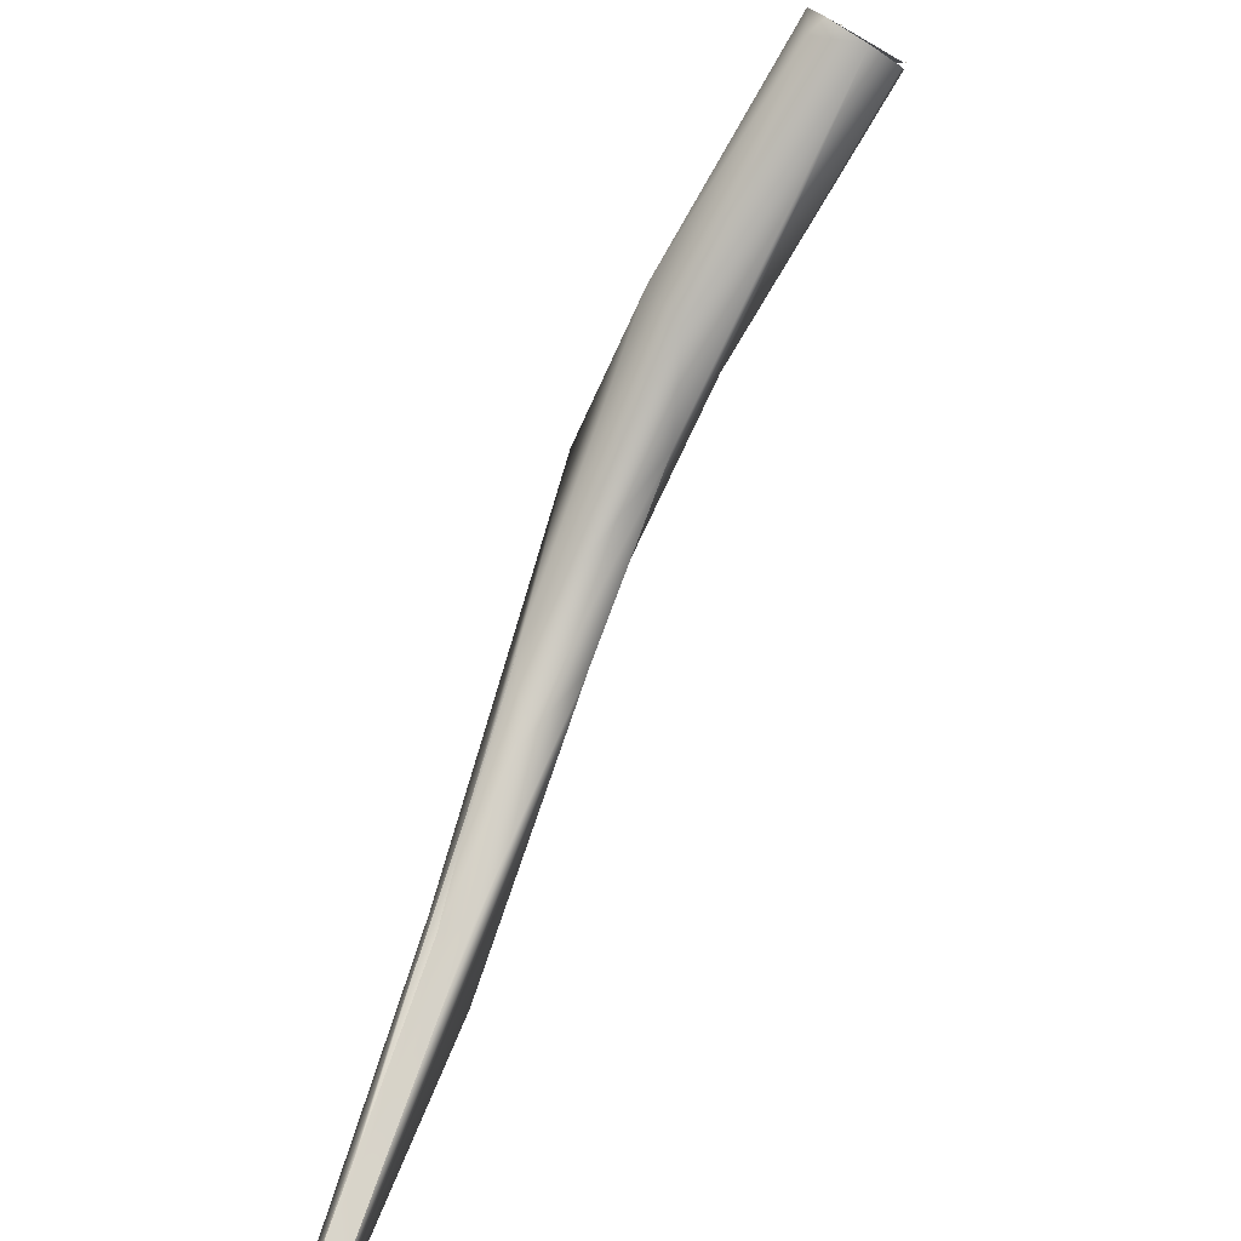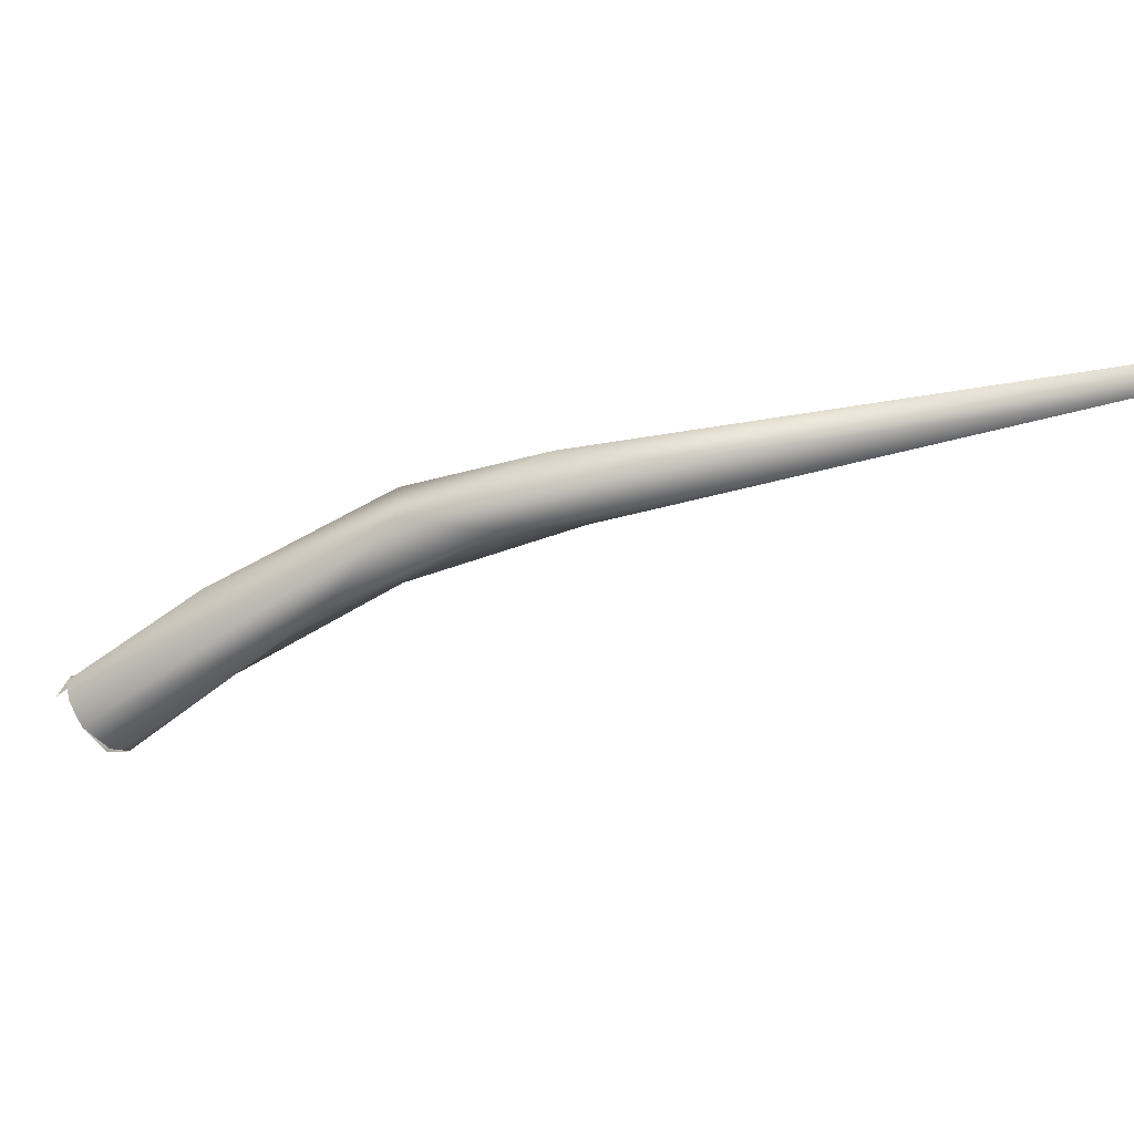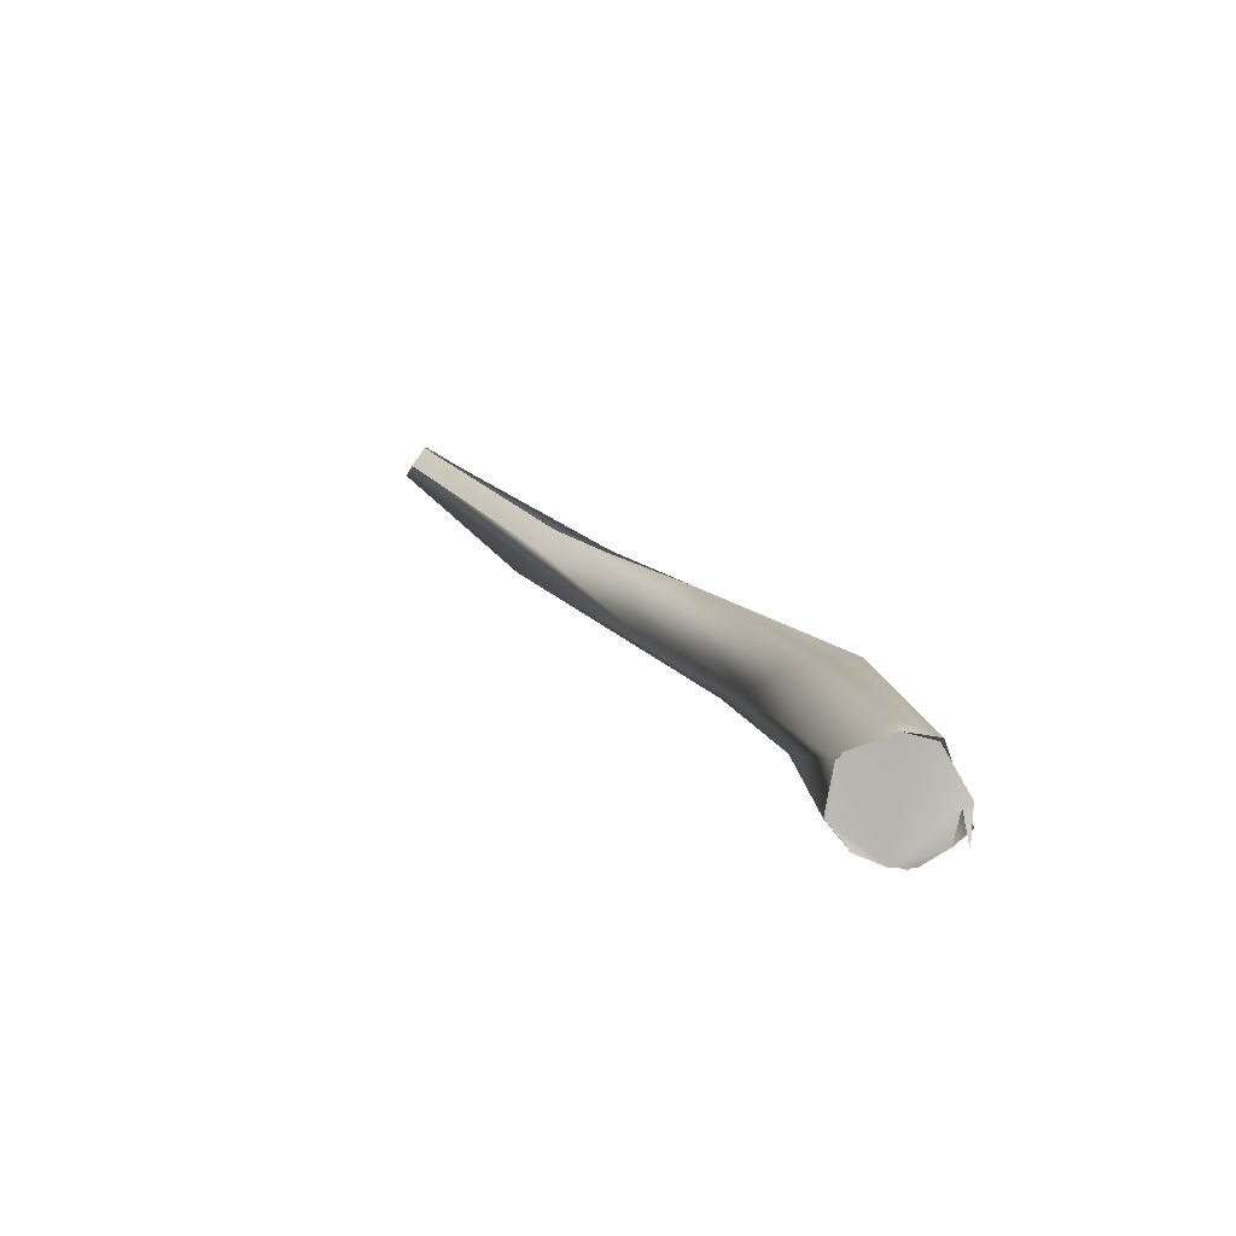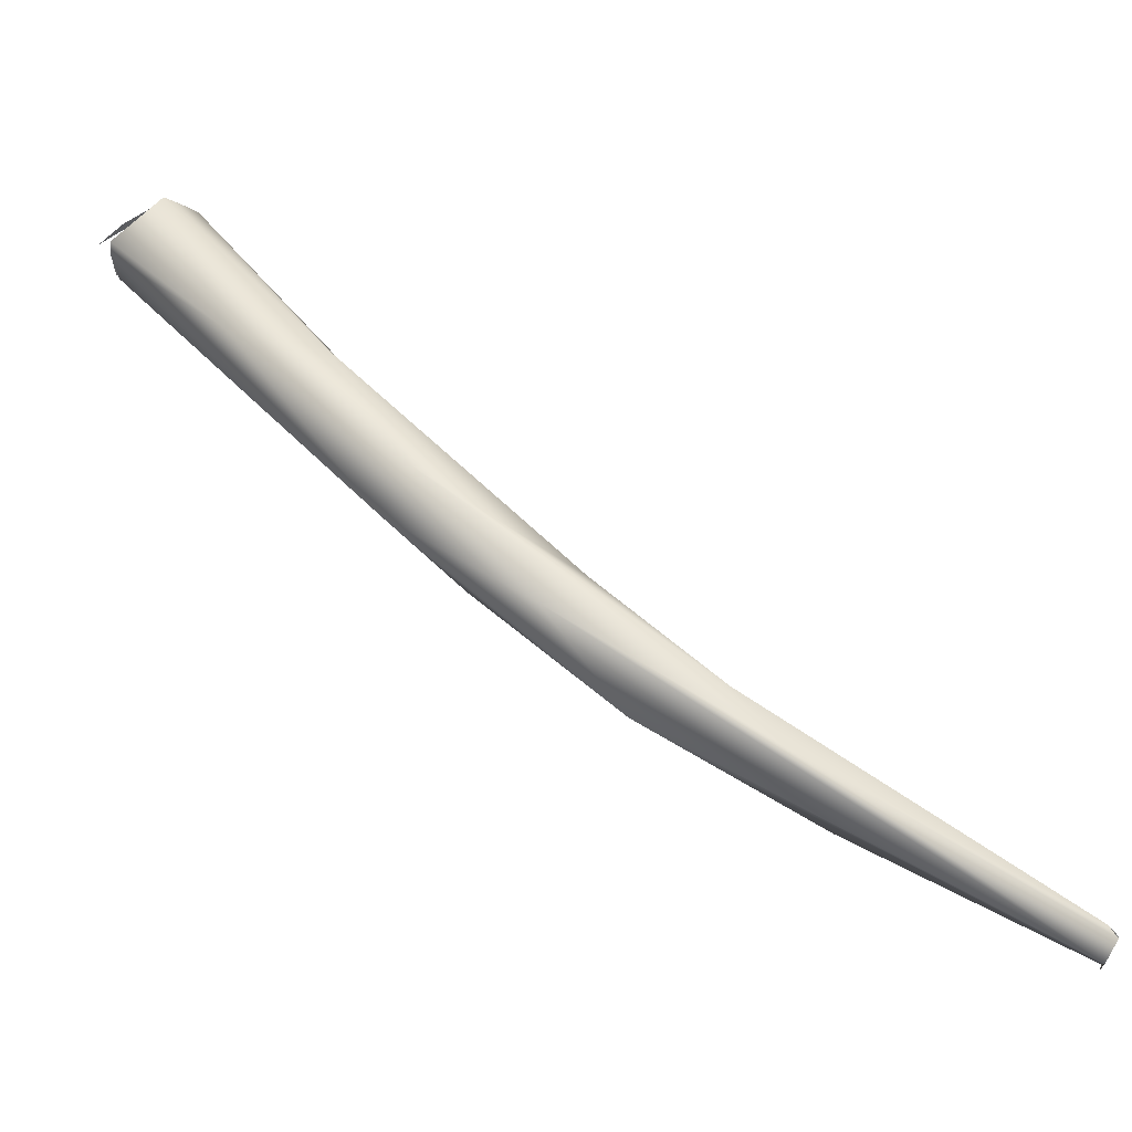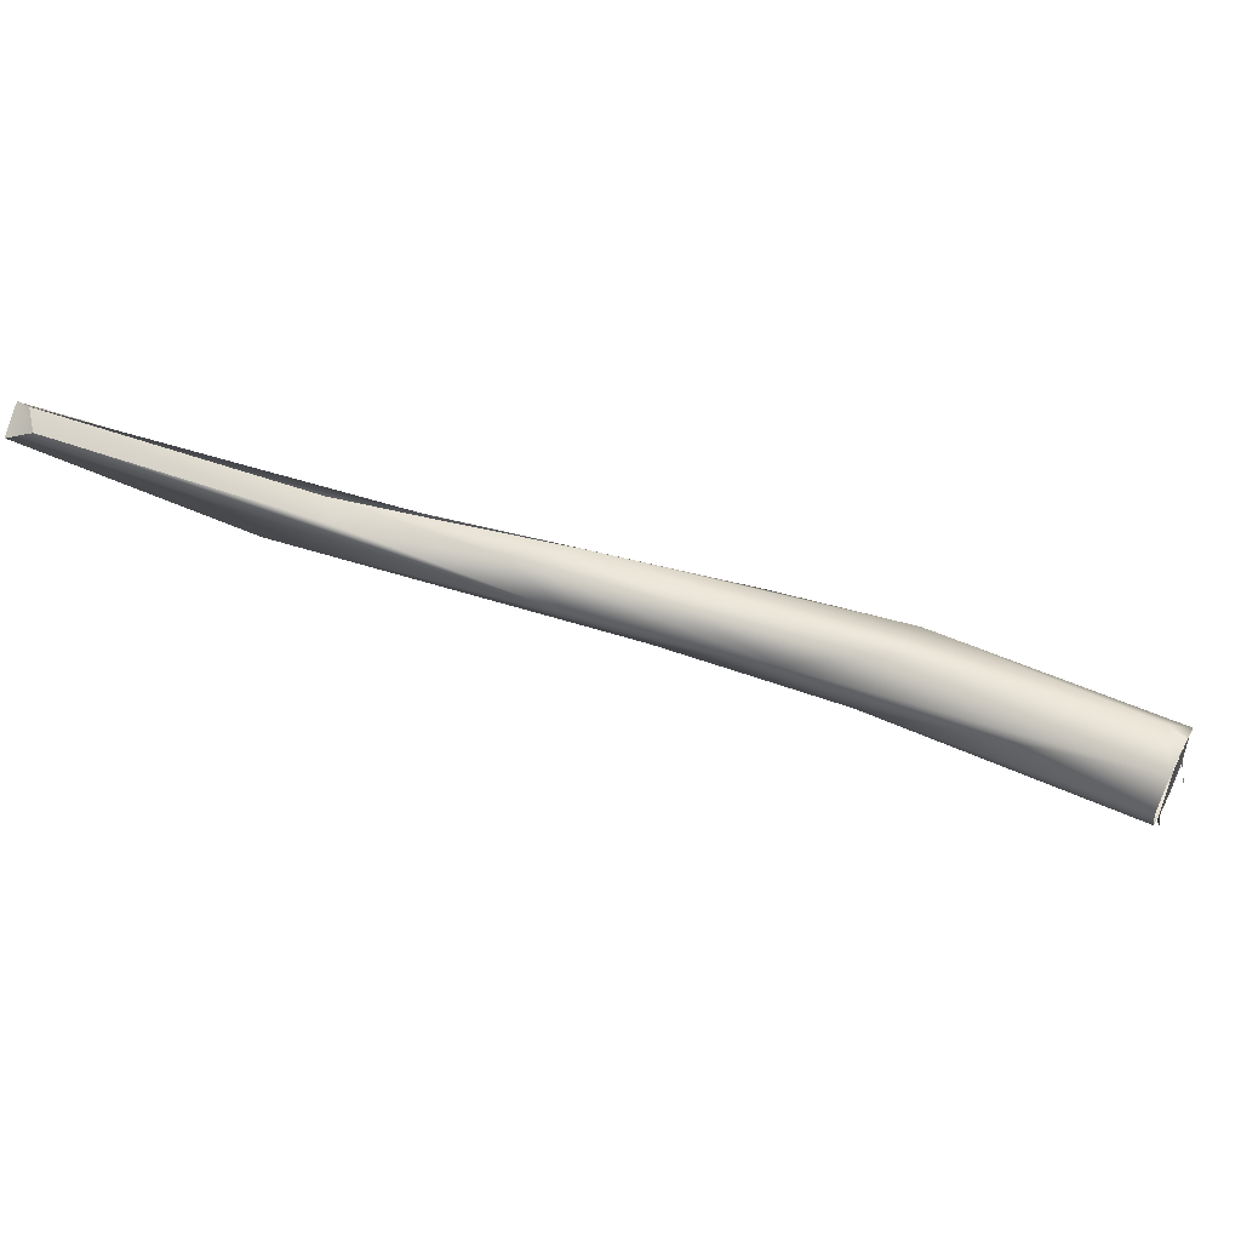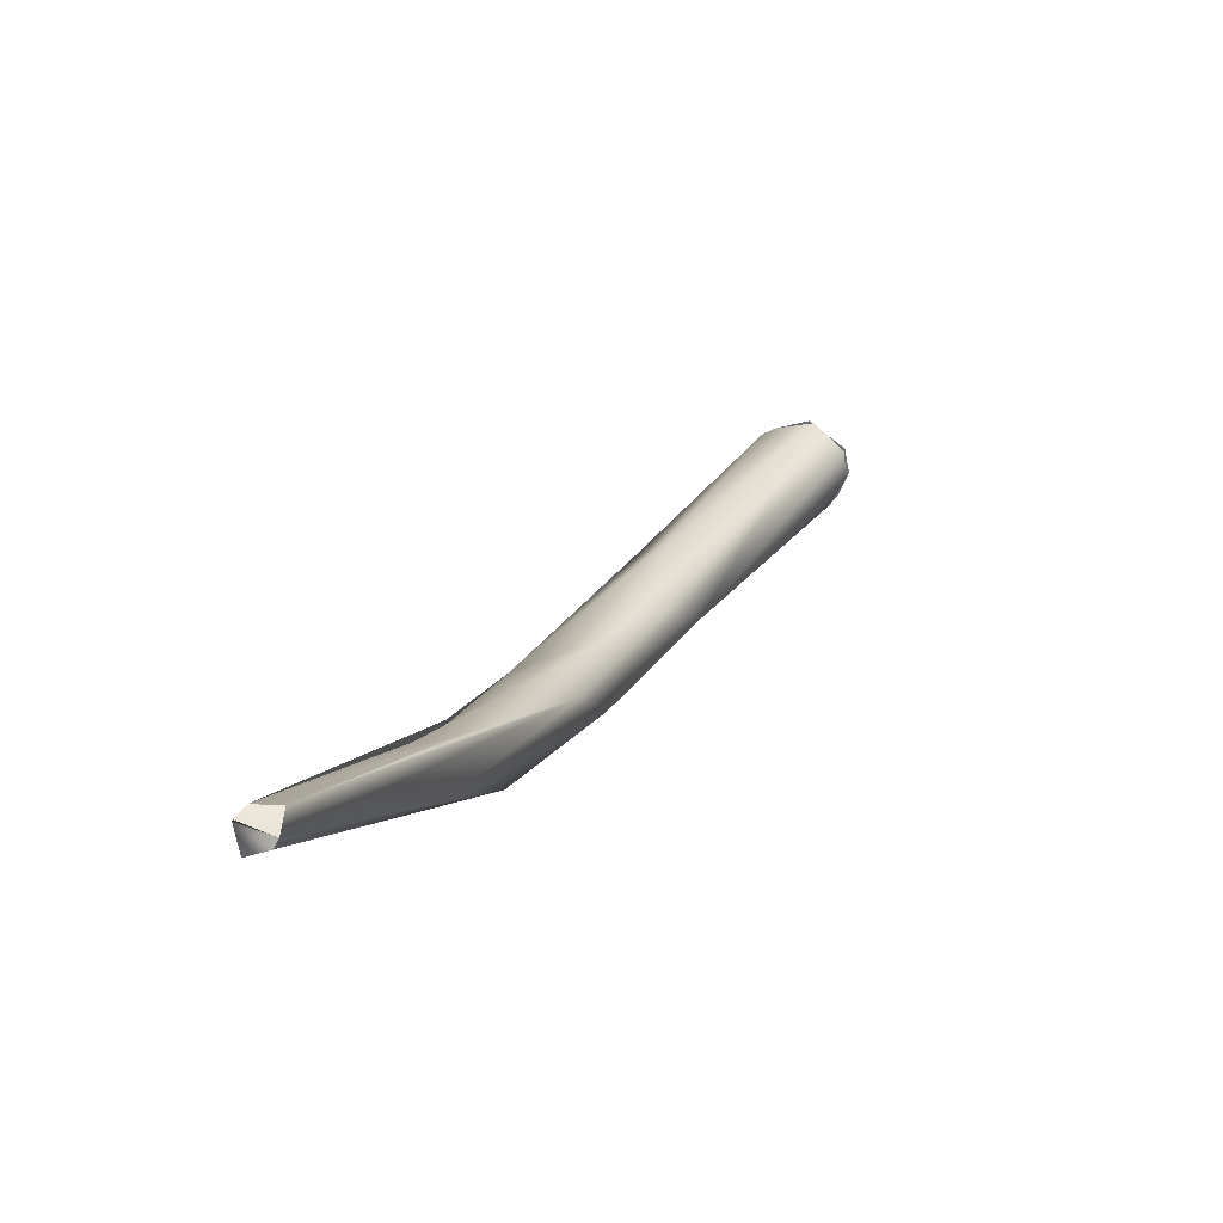
<metadata>
{"format":"obj","ext":"obj","renderer":"f3d","projection":"perspective","resolution":1024,"background":"white","views":[{"elev":40.0,"azim":-79.3,"up":"+Z"},{"elev":-9.1,"azim":153.4,"up":"+Y"},{"elev":58.6,"azim":43.1,"up":"+Z"},{"elev":-23.1,"azim":163.7,"up":"+Z"},{"elev":-23.9,"azim":-49.9,"up":"+Y"},{"elev":-27.5,"azim":-79.9,"up":"+Z"}]}
</metadata>
<code>
o FJ2527.obj_grp1.1230
v 0.3518 -0.2473 5.549
v 0.3577 -0.2473 5.545
v 0.3582 -0.2479 5.547
v 0.3631 -0.2445 5.544
v 0.3522 -0.2476 5.55
v 0.2219 -0.1869 5.409
v 0.2638 -0.1882 5.43
v 0.2747 -0.2001 5.453
v 0.3226 -0.2177 5.493
v 0.3654 -0.2426 5.543
v 0.3134 -0.1986 5.472
v 0.3662 -0.2412 5.543
v 0.3683 -0.236 5.545
v 0.1719 -0.174 5.383
v 0.1728 -0.1729 5.382
v 0.1718 -0.174 5.383
v 0.1717 -0.1664 5.386
v 0.1746 -0.1673 5.382
v 0.3484 -0.2412 5.555
v 0.3485 -0.24 5.556
v 0.1715 -0.1665 5.387
v 0.1718 -0.174 5.383
v 0.1743 -0.174 5.39
v 0.1743 -0.174 5.39
v 0.1743 -0.174 5.39
v 0.2288 -0.1863 5.425
v 0.1726 -0.1684 5.39
v 0.2268 -0.1797 5.424
v 0.1726 -0.1684 5.39
v 0.3531 -0.2318 5.558
v 0.3504 -0.229 5.555
v 0.3531 -0.2318 5.558
v 0.2939 -0.2022 5.459
v 0.306 -0.2111 5.486
v 0.2569 -0.1899 5.447
v 0.2726 -0.1866 5.459
v 0.3683 -0.2359 5.545
v 0.3447 -0.211 5.516
v 0.3689 -0.2313 5.546
v 0.3662 -0.2315 5.549
v 0.3711 -0.2352 5.547
v 0.3668 -0.2294 5.549
v 0.3583 -0.2282 5.556
v 0.2448 -0.1812 5.436
v 0.2333 -0.1766 5.422
v 0.1726 -0.1684 5.39
v 0.2448 -0.1816 5.435
v 0.3158 -0.211 5.509
v 0.3584 -0.2276 5.557
v 0.325 -0.2022 5.511
v 0.3531 -0.2318 5.558
v 0.2838 -0.1841 5.451
v 0.3097 -0.1897 5.48
f 3 4 5
f 2 9 10
f 12 13 4
f 15 16 17
f 15 17 18
f 14 18 7
f 14 7 6
f 14 6 8
f 9 2 1
f 9 1 19
f 5 4 20
f 21 22 23
f 24 14 8
f 26 24 8
f 25 26 27
f 27 26 28
f 21 23 29
f 4 30 20
f 31 19 32
f 6 7 33
f 33 9 34
f 9 11 10
f 8 34 35
f 6 33 8
f 33 34 8
f 36 35 34
f 9 19 34
f 11 37 10
f 38 39 37
f 40 4 13
f 41 42 40
f 42 43 40
f 43 4 40
f 44 45 46
f 28 26 35
f 28 35 47
f 26 8 35
f 48 36 34
f 48 34 19
f 18 17 45
f 46 45 17
f 48 19 31
f 4 43 30
f 48 31 50
f 49 31 51
f 31 49 50
f 7 11 33
f 33 11 9
f 52 11 7
f 53 38 11
f 11 38 37
f 18 45 52
f 18 52 7
f 50 49 38
f 38 49 39
f 53 45 44
f 53 44 36
f 47 35 36
f 36 50 53
f 50 36 48
f 52 45 53
f 52 53 11
f 38 53 50

</code>
